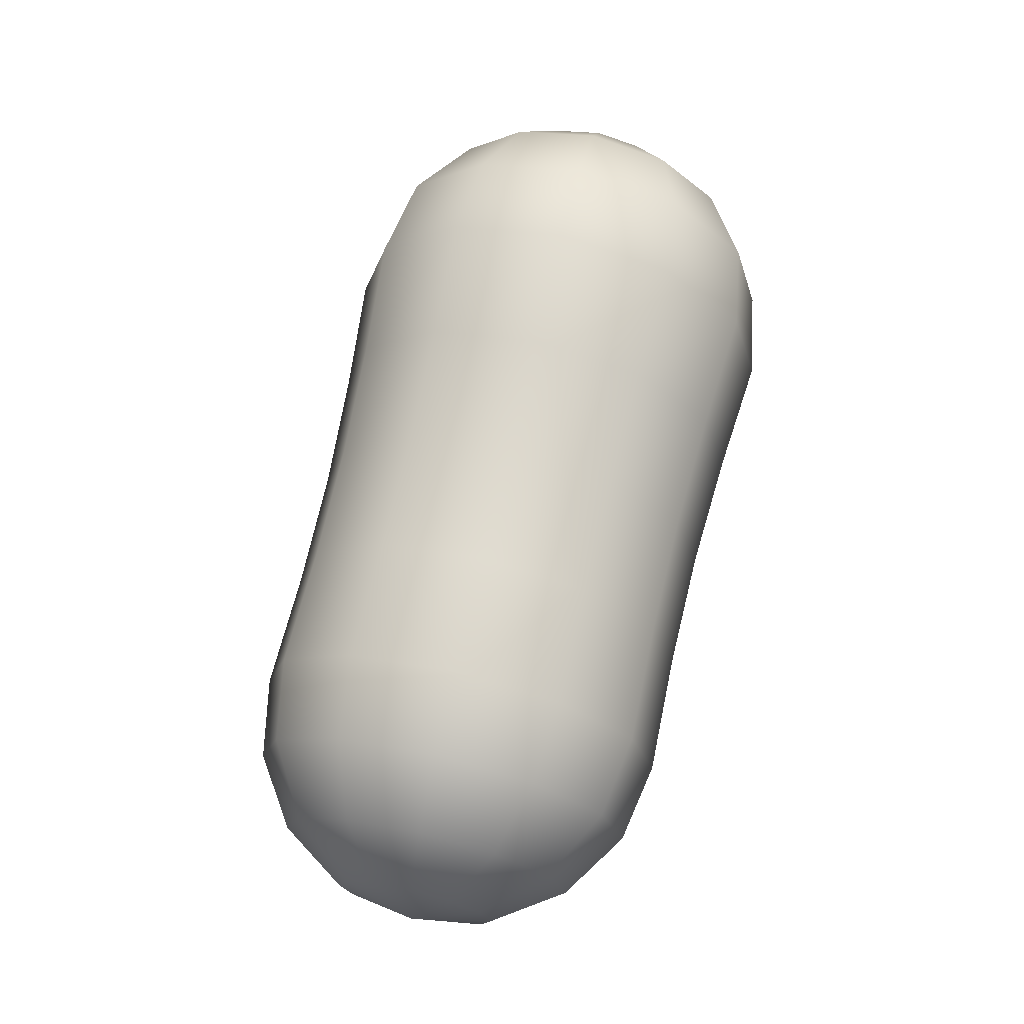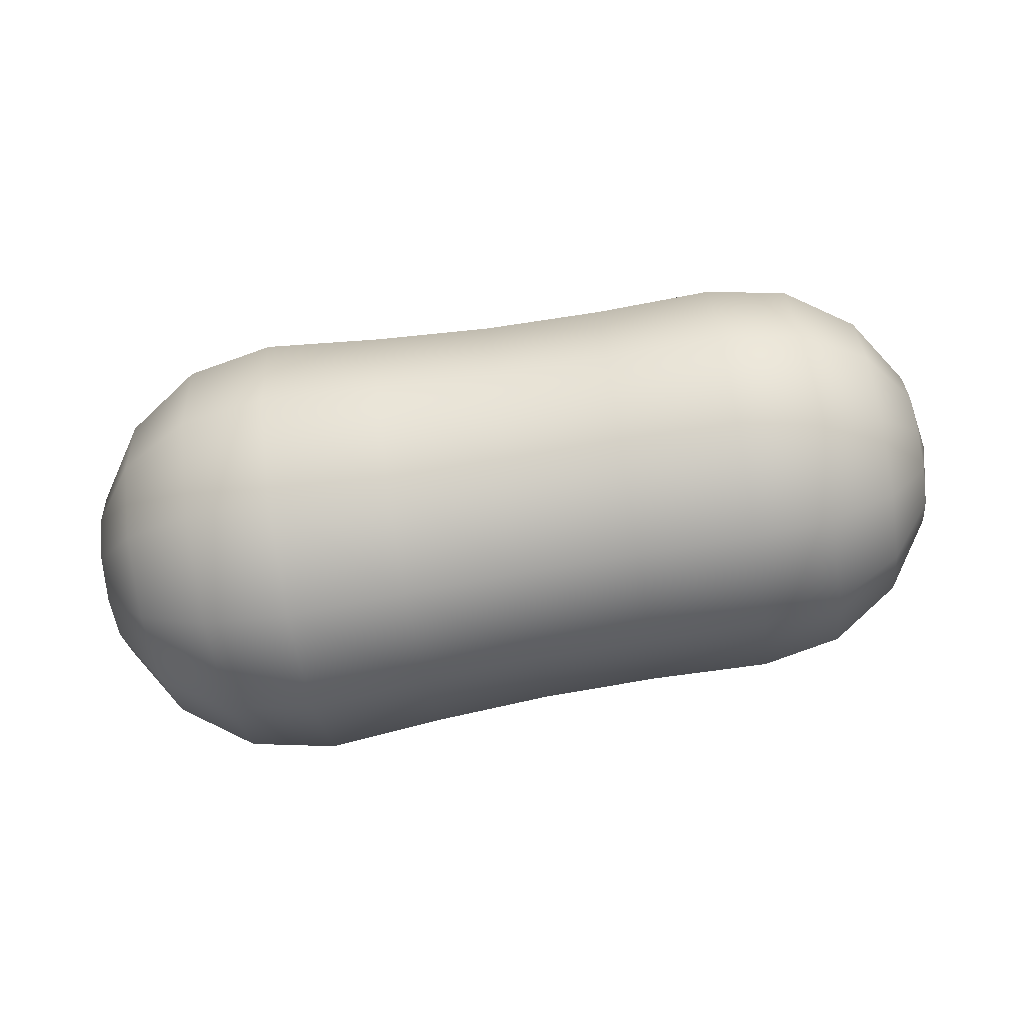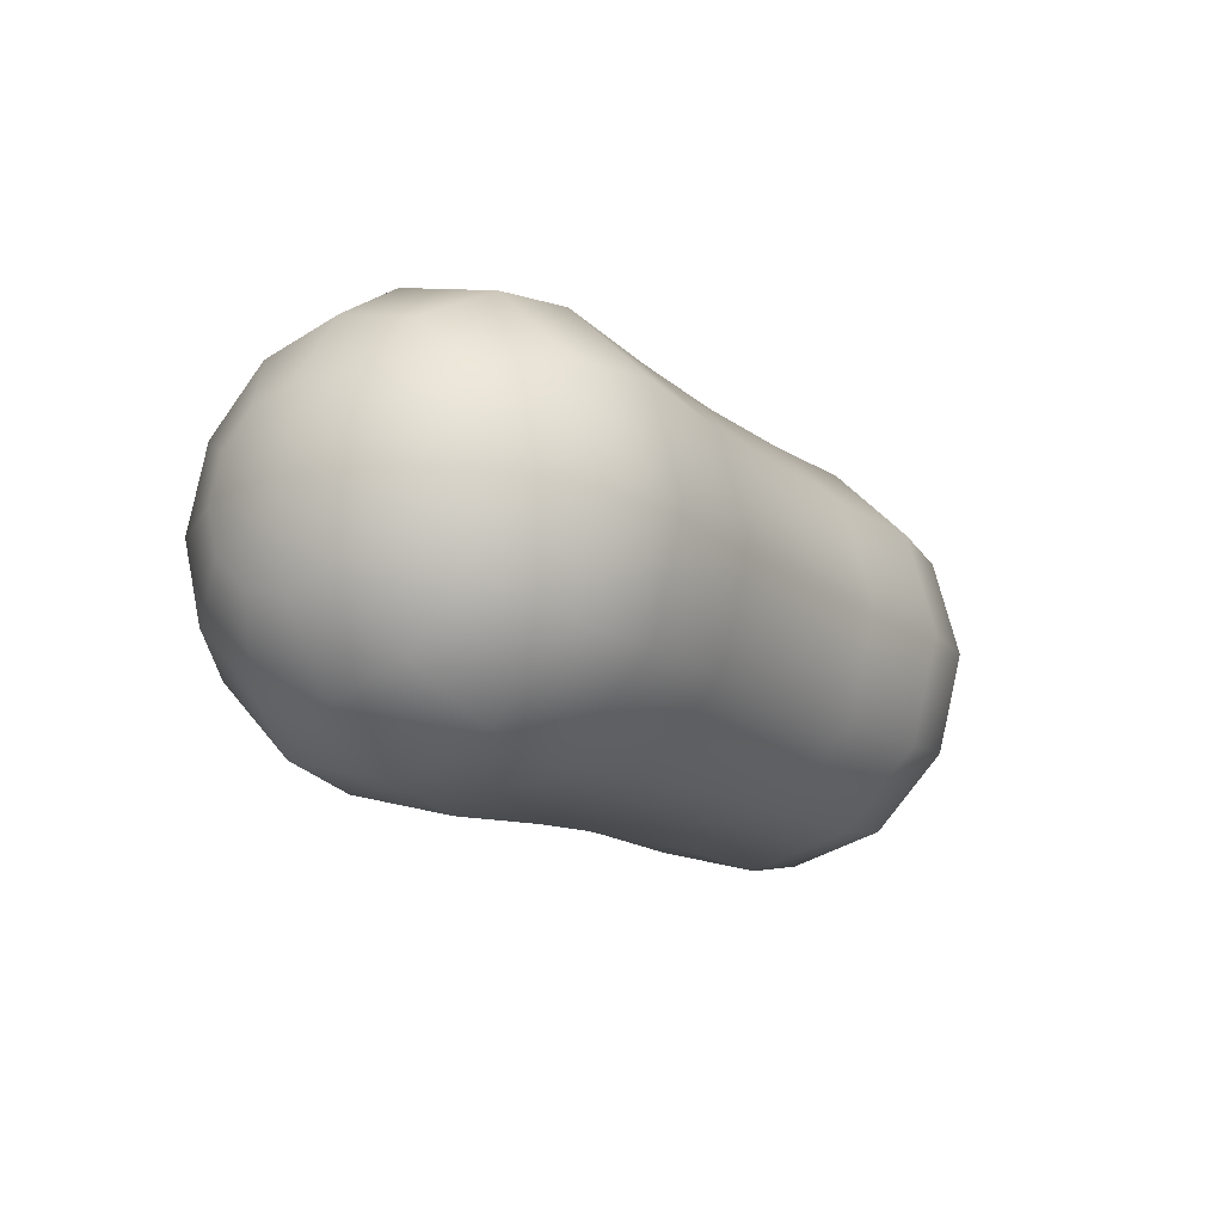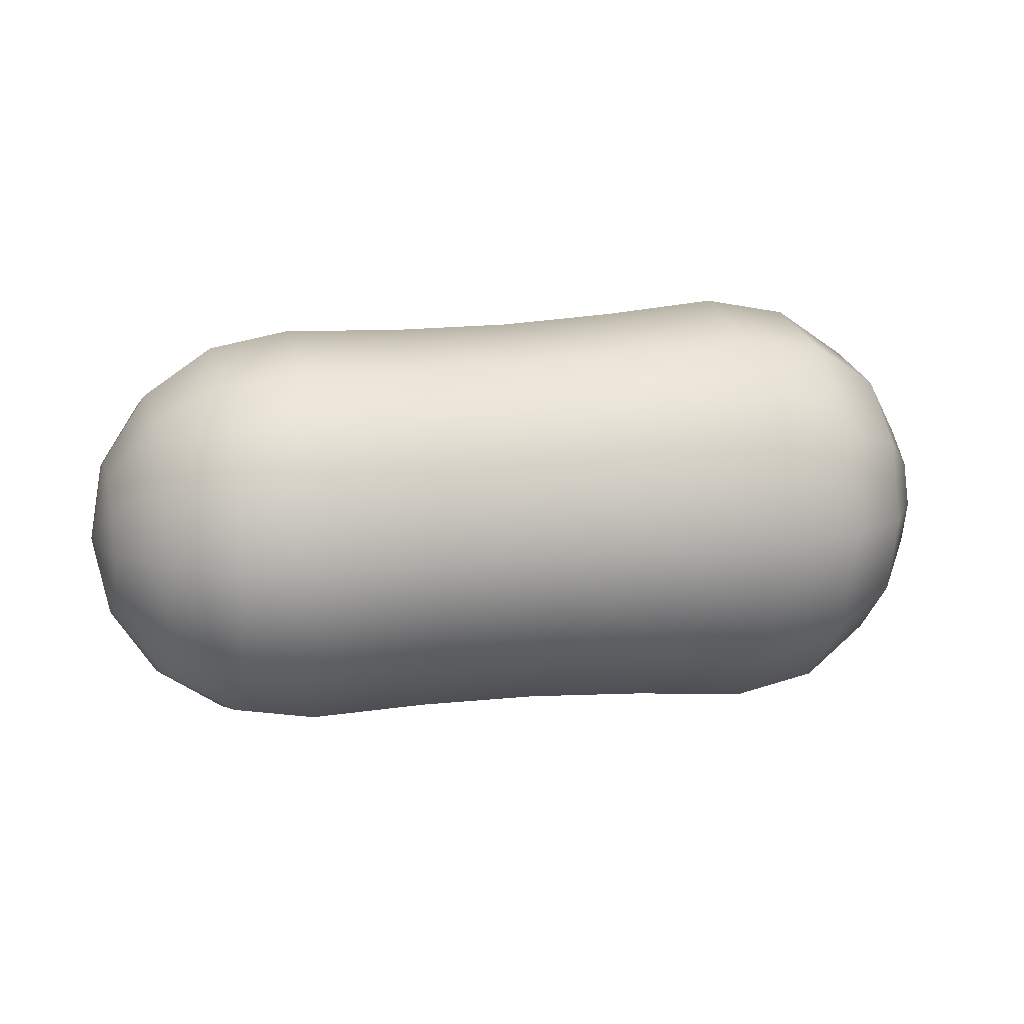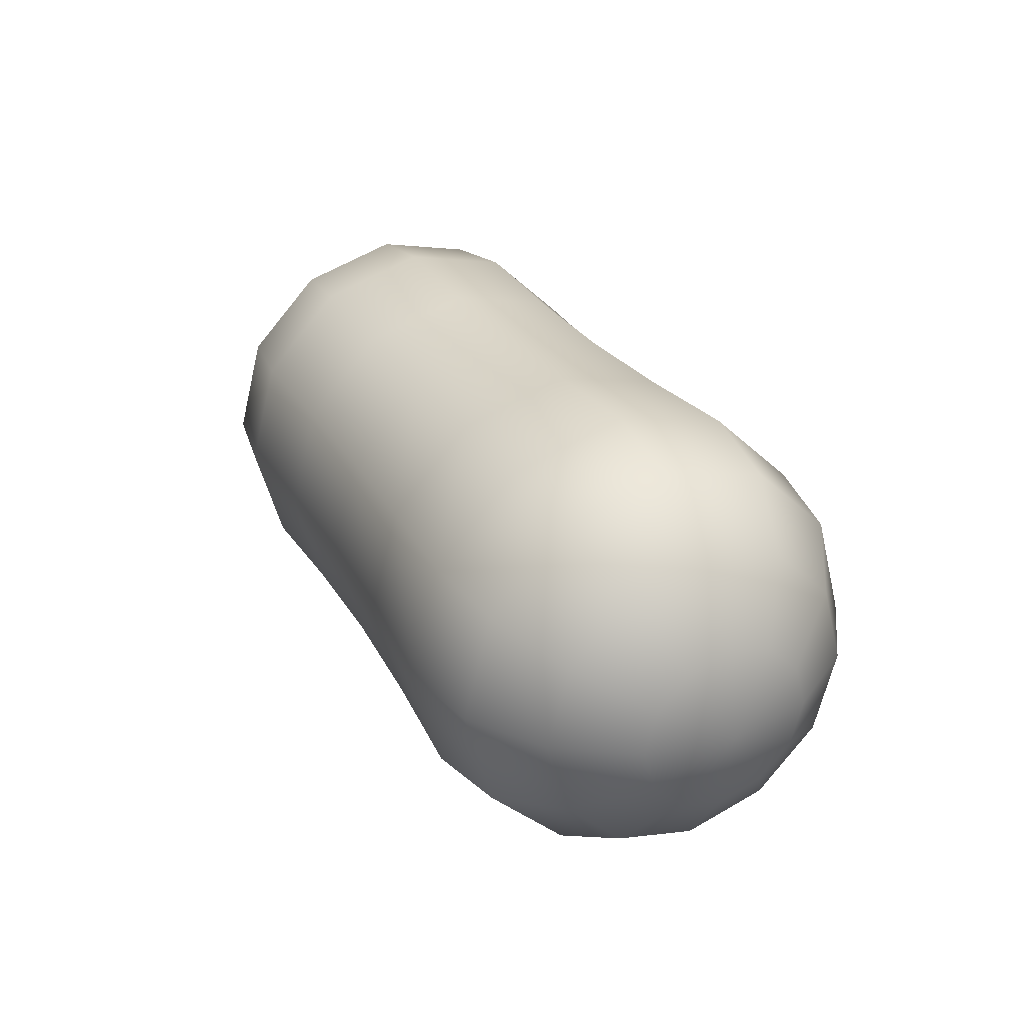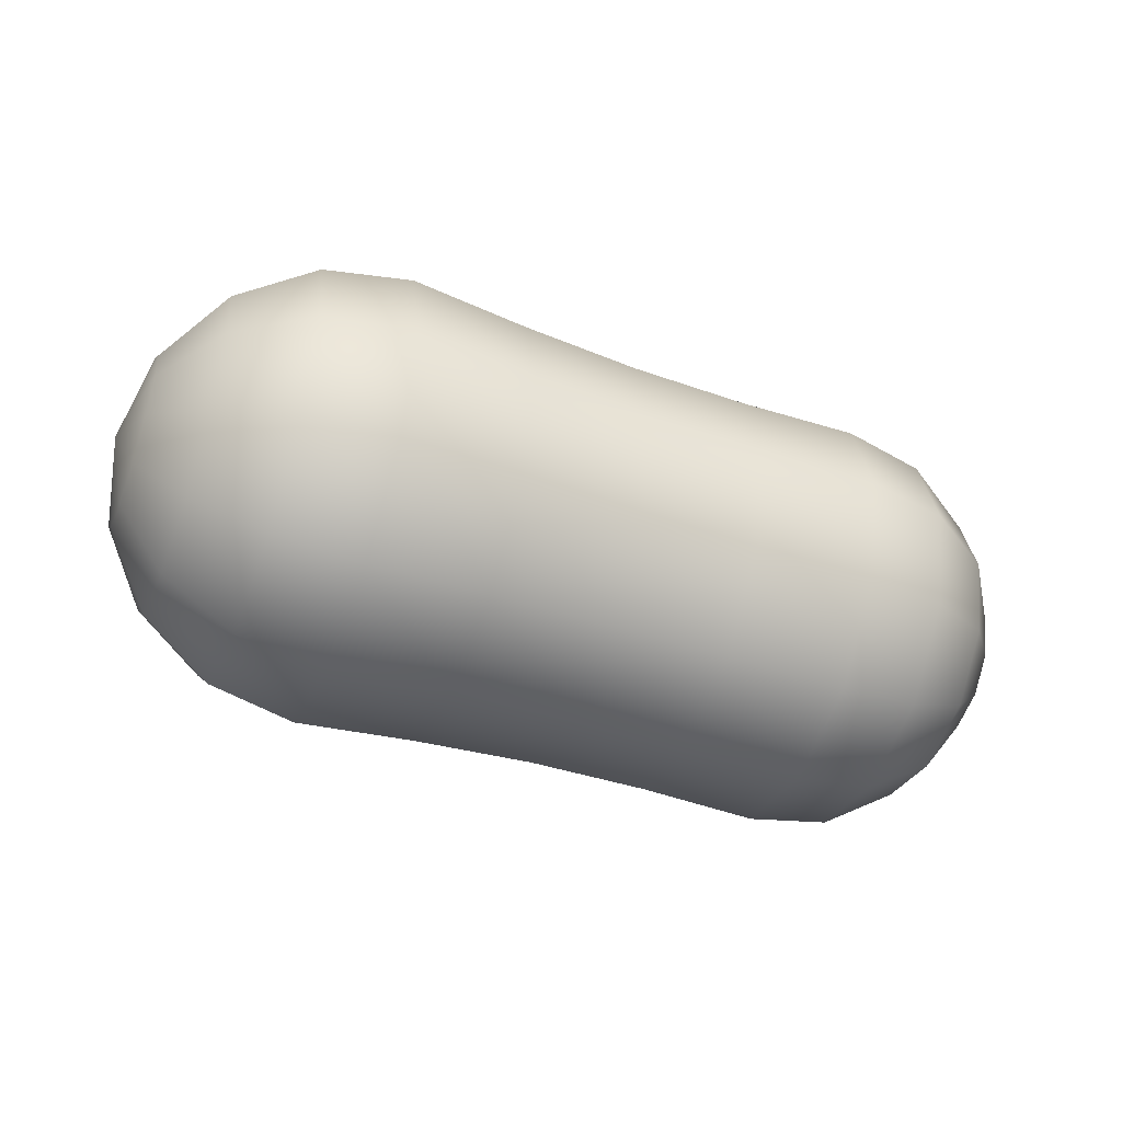
<metadata>
{"format":"obj","ext":"obj","renderer":"f3d","projection":"perspective","resolution":1024,"background":"white","views":[{"elev":69.8,"azim":103.1,"up":"+Z"},{"elev":-72.5,"azim":9.4,"up":"+Y"},{"elev":-15.5,"azim":-55.4,"up":"+Z"},{"elev":12.3,"azim":163.4,"up":"+Z"},{"elev":31.1,"azim":-117.0,"up":"+Z"},{"elev":-45.6,"azim":-21.3,"up":"+Y"}]}
</metadata>
<code>
g default
v 0.7951 -0.1481 -4.5e-05
v 0.7951 -0.1283 0.07401
v 0.7951 -0.07406 0.1282
v 0.7951 -0 0.1481
v 0.7951 0.07406 0.1282
v 0.7951 0.1283 0.07401
v 0.7951 0.1481 -4.5e-05
v 0.7951 0.1283 -0.07411
v 0.7951 0.07406 -0.1283
v 0.7951 -0 -0.1482
v 0.7951 -0.07406 -0.1283
v 0.7951 -0.1283 -0.07411
v 0.7112 -0.2737 -4.1e-05
v 0.7112 -0.237 0.1368
v 0.7112 -0.1368 0.237
v 0.7112 -0 0.2737
v 0.7112 0.1368 0.237
v 0.7112 0.237 0.1368
v 0.7112 0.2737 -4.1e-05
v 0.7112 0.237 -0.1369
v 0.7112 0.1368 -0.2371
v 0.7112 -0 -0.2737
v 0.7112 -0.1368 -0.2371
v 0.7112 -0.237 -0.1369
v 0.5856 -0.3576 -3.3e-05
v 0.5856 -0.3097 0.1788
v 0.5856 -0.1788 0.3097
v 0.5856 -0 0.3576
v 0.5856 0.1788 0.3097
v 0.5856 0.3097 0.1788
v 0.5856 0.3576 -3.3e-05
v 0.5856 0.3097 -0.1788
v 0.5856 0.1788 -0.3097
v 0.5856 -0 -0.3576
v 0.5856 -0.1788 -0.3097
v 0.5856 -0.3097 -0.1788
v 0.4375 -0.3855 -2.5e-05
v 0.4375 -0.3338 0.1927
v 0.4375 -0.1927 0.3338
v 0.4375 -0 0.3854
v 0.4375 0.1927 0.3338
v 0.4375 0.3338 0.1927
v 0.4375 0.3855 -2.5e-05
v 0.4375 0.3338 -0.1928
v 0.4375 0.1927 -0.3338
v 0.4375 -0 -0.3855
v 0.4375 -0.1927 -0.3338
v 0.4375 -0.3338 -0.1928
v 0.2187 -0.3804 -1.2e-05
v 0.2187 -0.3294 0.1902
v 0.2188 -0.1902 0.3294
v 0.2188 -0 0.3804
v 0.2188 0.1902 0.3294
v 0.2187 0.3294 0.1902
v 0.2187 0.3804 -1.2e-05
v 0.2187 0.3294 -0.1902
v 0.2187 0.1902 -0.3294
v 0.2187 -0 -0.3804
v 0.2187 -0.1902 -0.3294
v 0.2187 -0.3294 -0.1902
v -3.2e-05 -0.3835 0
v -2.1e-05 -0.3321 0.1918
v -1.3e-05 -0.1918 0.3321
v -1e-05 0 0.3835
v -1.3e-05 0.1918 0.3321
v -2.1e-05 0.3321 0.1918
v -3.2e-05 0.3835 0
v -4.3e-05 0.3321 -0.1918
v -5.1e-05 0.1918 -0.3321
v -5.4e-05 -0 -0.3835
v -5.1e-05 -0.1918 -0.3321
v -4.3e-05 -0.3321 -0.1918
v -0.2188 -0.3972 1.3e-05
v -0.2188 -0.344 0.1986
v -0.2188 -0.1986 0.344
v -0.2188 -0 0.3972
v -0.2188 0.1986 0.344
v -0.2188 0.344 0.1986
v -0.2188 0.3972 1.3e-05
v -0.2188 0.344 -0.1986
v -0.2188 0.1986 -0.3439
v -0.2188 -0 -0.3972
v -0.2188 -0.1986 -0.3439
v -0.2188 -0.344 -0.1986
v -0.4376 -0.4177 2.5e-05
v -0.4376 -0.3617 0.2089
v -0.4375 -0.2088 0.3617
v -0.4375 -0 0.4177
v -0.4375 0.2088 0.3617
v -0.4376 0.3617 0.2089
v -0.4376 0.4177 2.5e-05
v -0.4376 0.3617 -0.2088
v -0.4376 0.2088 -0.3617
v -0.4376 -0 -0.4176
v -0.4376 -0.2088 -0.3617
v -0.4376 -0.3617 -0.2088
v -0.5985 -0.3886 3.4e-05
v -0.5985 -0.3365 0.1943
v -0.5985 -0.1943 0.3366
v -0.5985 -0 0.3886
v -0.5985 0.1943 0.3366
v -0.5985 0.3365 0.1943
v -0.5985 0.3886 3.4e-05
v -0.5985 0.3365 -0.1943
v -0.5985 0.1943 -0.3365
v -0.5985 -0 -0.3886
v -0.5985 -0.1943 -0.3365
v -0.5985 -0.3365 -0.1943
v -0.735 -0.2974 4.2e-05
v -0.735 -0.2576 0.1487
v -0.735 -0.1487 0.2576
v -0.735 -0 0.2975
v -0.735 0.1487 0.2576
v -0.735 0.2576 0.1487
v -0.735 0.2974 4.2e-05
v -0.735 0.2576 -0.1487
v -0.735 0.1487 -0.2575
v -0.735 -0 -0.2974
v -0.735 -0.1487 -0.2575
v -0.735 -0.2576 -0.1487
v -0.8262 -0.161 4.7e-05
v -0.8261 -0.1394 0.08053
v -0.8261 -0.08048 0.1394
v -0.8261 -0 0.161
v -0.8261 0.08048 0.1394
v -0.8261 0.1394 0.08053
v -0.8262 0.161 4.7e-05
v -0.8262 0.1394 -0.08043
v -0.8262 0.08048 -0.1393
v -0.8262 -0 -0.1609
v -0.8262 -0.08048 -0.1393
v -0.8262 -0.1394 -0.08043
v 0.8246 -0 -4.7e-05
v -0.8582 -0 4.9e-05
g GrumpusLUpperArm
f 1 2 14 13
f 2 3 15 14
f 3 4 16 15
f 4 5 17 16
f 5 6 18 17
f 6 7 19 18
f 7 8 20 19
f 8 9 21 20
f 9 10 22 21
f 10 11 23 22
f 11 12 24 23
f 12 1 13 24
f 13 14 26 25
f 14 15 27 26
f 15 16 28 27
f 16 17 29 28
f 17 18 30 29
f 18 19 31 30
f 19 20 32 31
f 20 21 33 32
f 21 22 34 33
f 22 23 35 34
f 23 24 36 35
f 24 13 25 36
f 25 26 38 37
f 26 27 39 38
f 27 28 40 39
f 28 29 41 40
f 29 30 42 41
f 30 31 43 42
f 31 32 44 43
f 32 33 45 44
f 33 34 46 45
f 34 35 47 46
f 35 36 48 47
f 36 25 37 48
f 37 38 50 49
f 38 39 51 50
f 39 40 52 51
f 40 41 53 52
f 41 42 54 53
f 42 43 55 54
f 43 44 56 55
f 44 45 57 56
f 45 46 58 57
f 46 47 59 58
f 47 48 60 59
f 48 37 49 60
f 49 50 62 61
f 50 51 63 62
f 51 52 64 63
f 52 53 65 64
f 53 54 66 65
f 54 55 67 66
f 55 56 68 67
f 56 57 69 68
f 57 58 70 69
f 58 59 71 70
f 59 60 72 71
f 60 49 61 72
f 61 62 74 73
f 62 63 75 74
f 63 64 76 75
f 64 65 77 76
f 65 66 78 77
f 66 67 79 78
f 67 68 80 79
f 68 69 81 80
f 69 70 82 81
f 70 71 83 82
f 71 72 84 83
f 72 61 73 84
f 73 74 86 85
f 74 75 87 86
f 75 76 88 87
f 76 77 89 88
f 77 78 90 89
f 78 79 91 90
f 79 80 92 91
f 80 81 93 92
f 81 82 94 93
f 82 83 95 94
f 83 84 96 95
f 84 73 85 96
f 85 86 98 97
f 86 87 99 98
f 87 88 100 99
f 88 89 101 100
f 89 90 102 101
f 90 91 103 102
f 91 92 104 103
f 92 93 105 104
f 93 94 106 105
f 94 95 107 106
f 95 96 108 107
f 96 85 97 108
f 97 98 110 109
f 98 99 111 110
f 99 100 112 111
f 100 101 113 112
f 101 102 114 113
f 102 103 115 114
f 103 104 116 115
f 104 105 117 116
f 105 106 118 117
f 106 107 119 118
f 107 108 120 119
f 108 97 109 120
f 109 110 122 121
f 110 111 123 122
f 111 112 124 123
f 112 113 125 124
f 113 114 126 125
f 114 115 127 126
f 115 116 128 127
f 116 117 129 128
f 117 118 130 129
f 118 119 131 130
f 119 120 132 131
f 120 109 121 132
f 2 1 133
f 3 2 133
f 4 3 133
f 5 4 133
f 6 5 133
f 7 6 133
f 8 7 133
f 9 8 133
f 10 9 133
f 11 10 133
f 12 11 133
f 1 12 133
f 121 122 134
f 122 123 134
f 123 124 134
f 124 125 134
f 125 126 134
f 126 127 134
f 127 128 134
f 128 129 134
f 129 130 134
f 130 131 134
f 131 132 134
f 132 121 134

</code>
